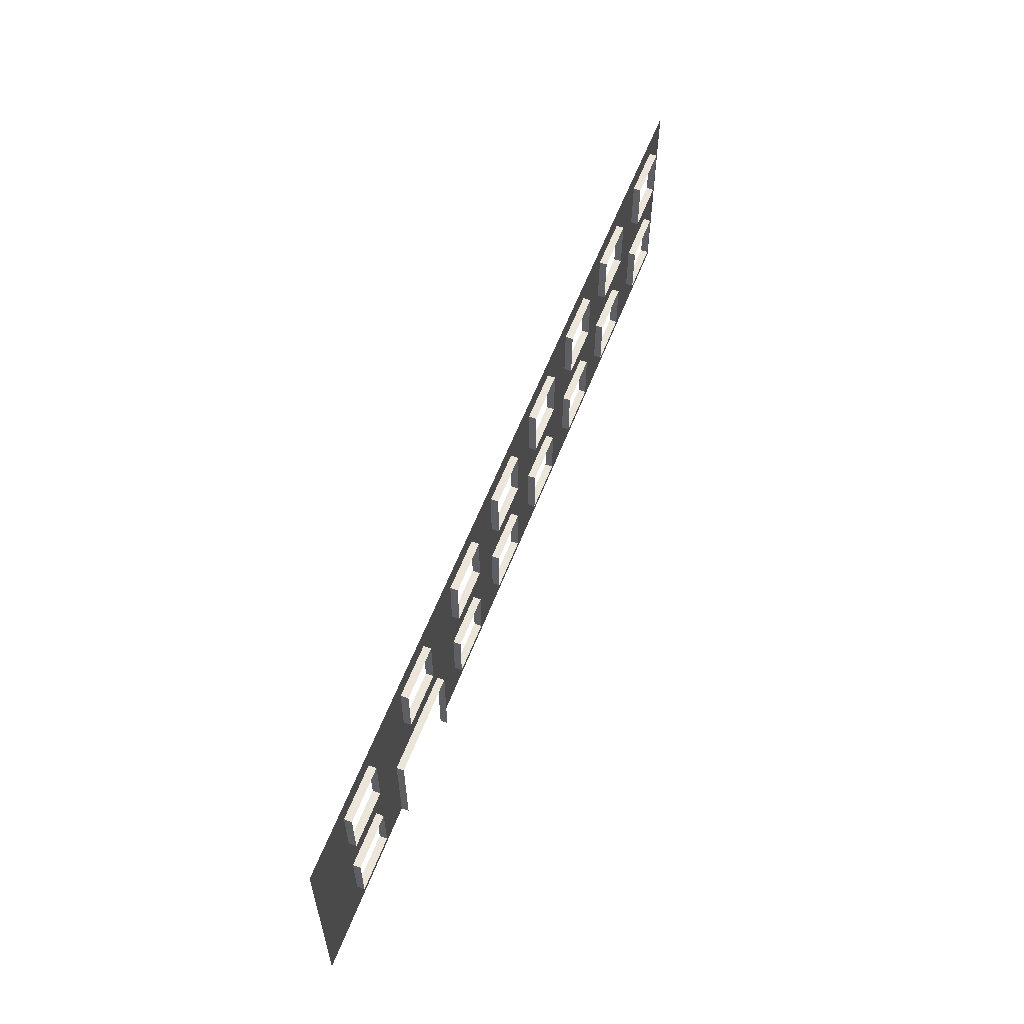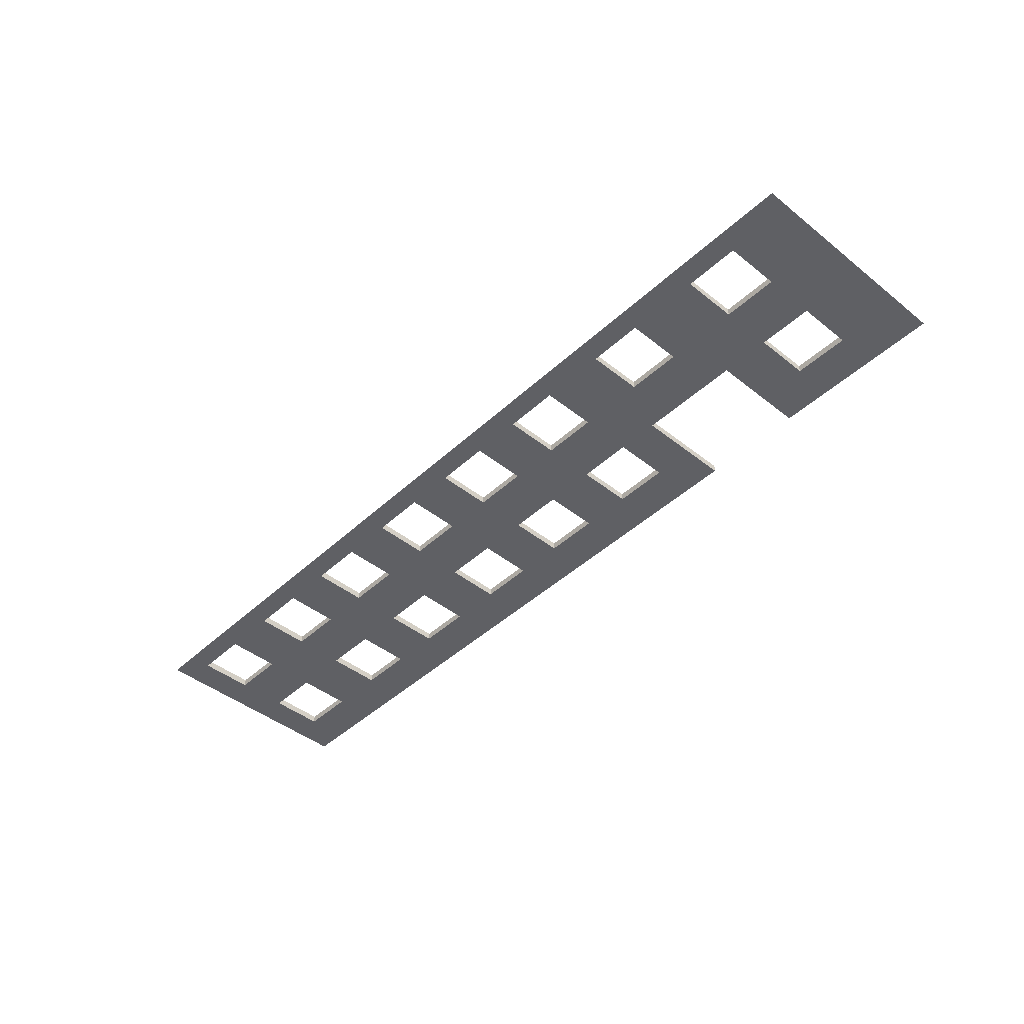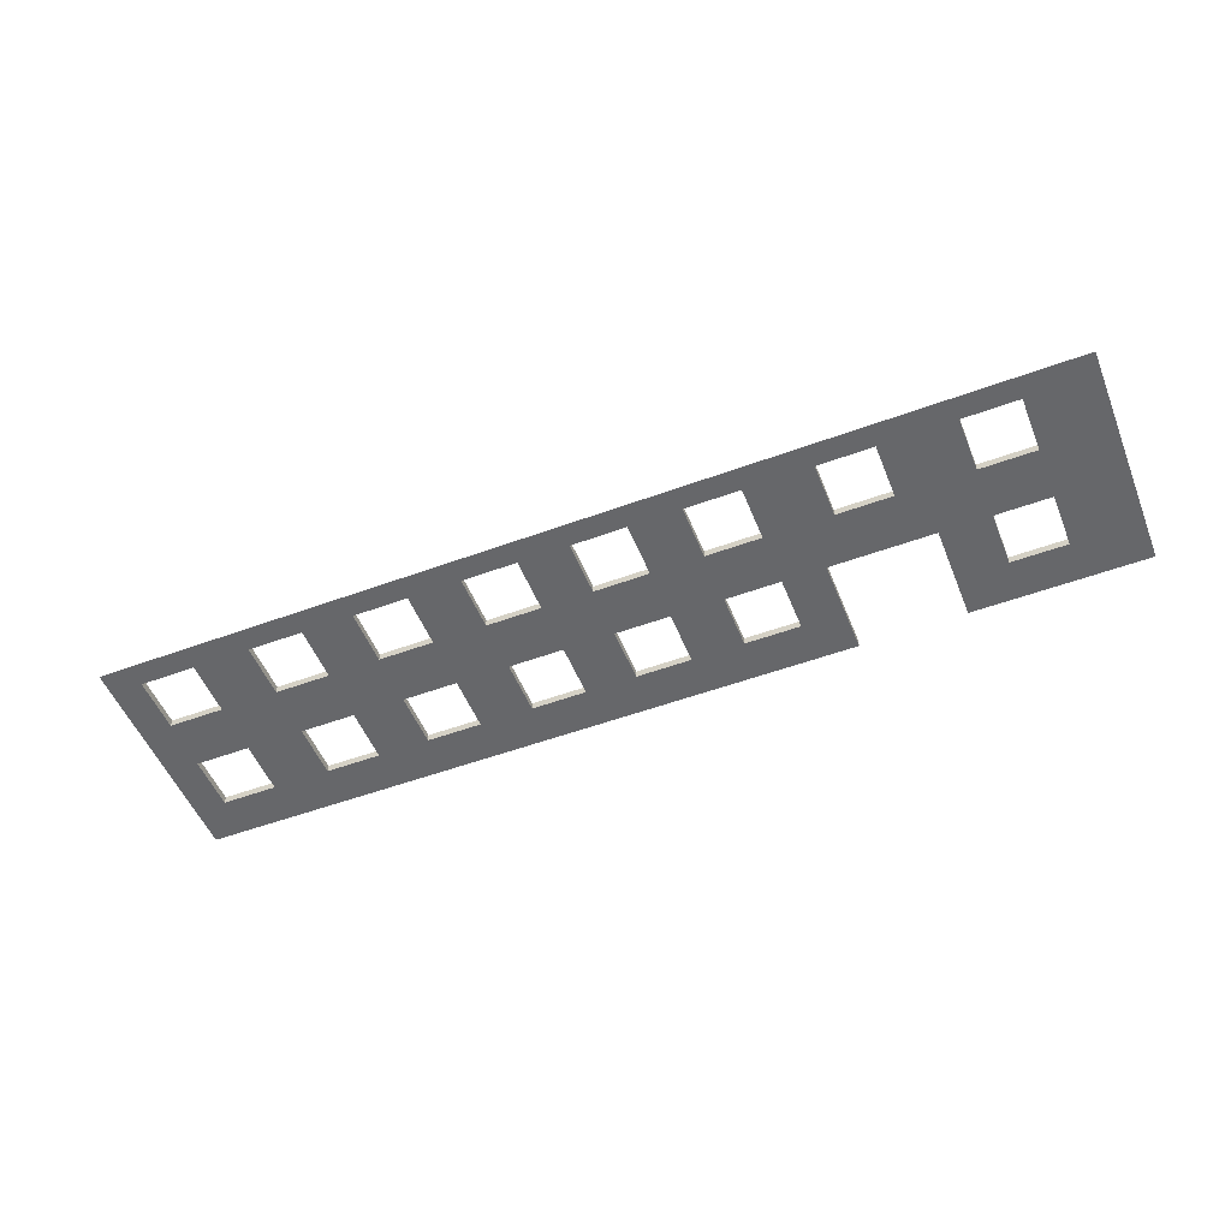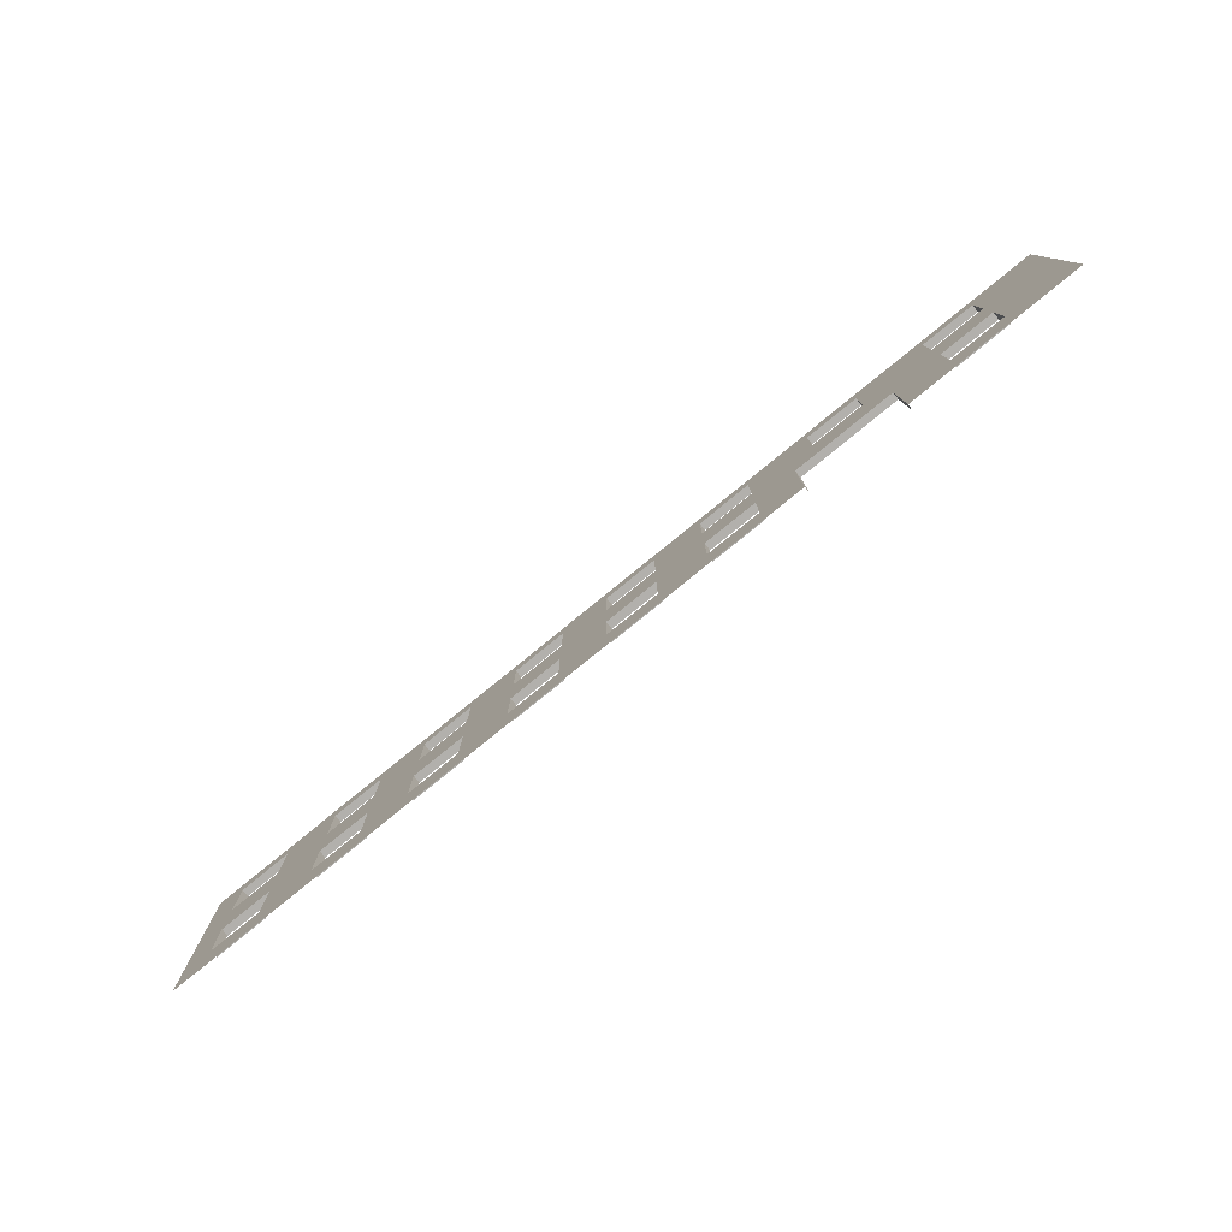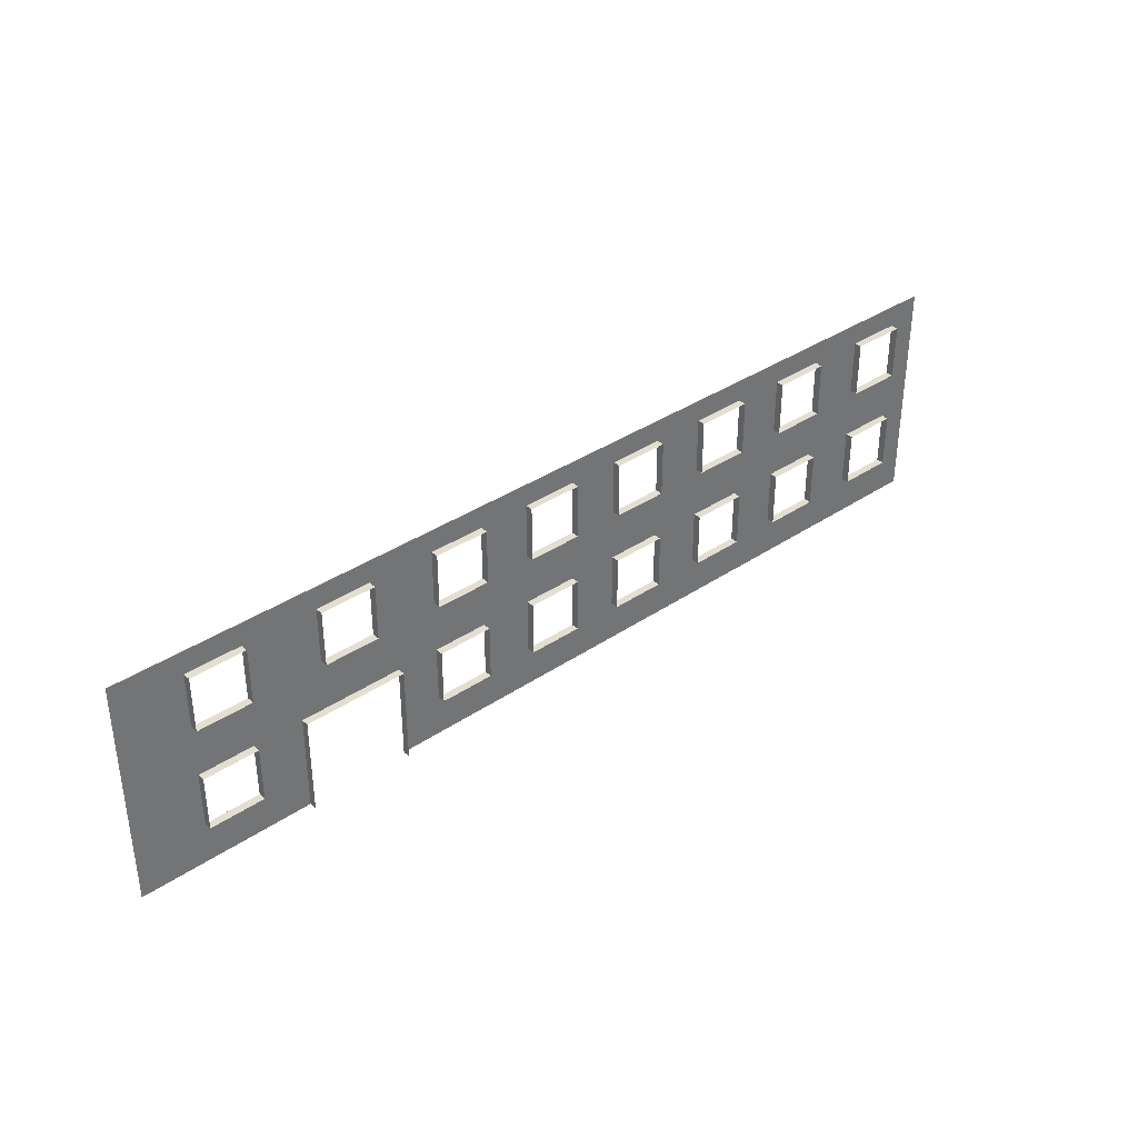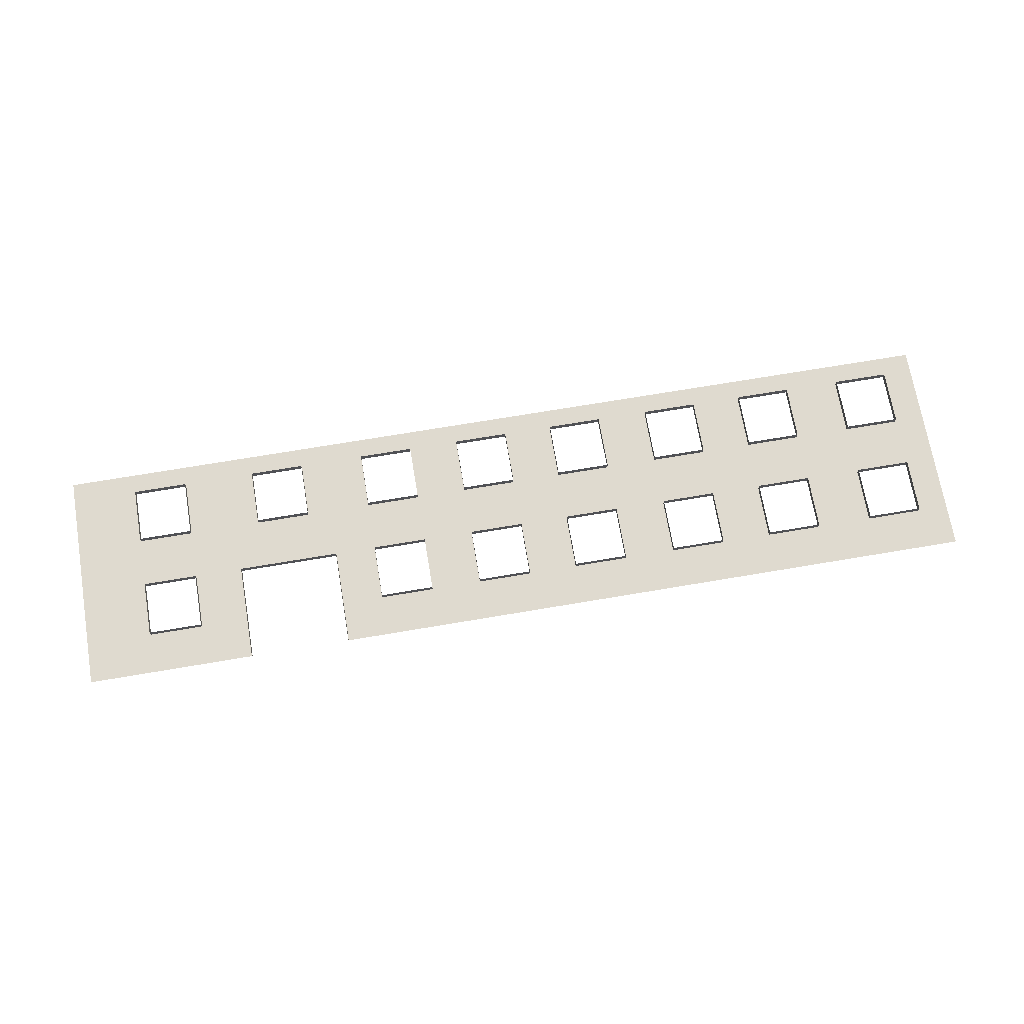
<metadata>
{"format":"obj","ext":"obj","renderer":"f3d","projection":"perspective","resolution":1024,"background":"white","views":[{"elev":57.5,"azim":-69.2,"up":"+Y"},{"elev":-44.3,"azim":-132.9,"up":"+Z"},{"elev":-52.1,"azim":-158.3,"up":"+Z"},{"elev":-78.7,"azim":-140.8,"up":"+Y"},{"elev":36.3,"azim":-41.4,"up":"+Y"},{"elev":70.7,"azim":-9.6,"up":"+Z"}]}
</metadata>
<code>
o pilares_1andar.010_Plane.003
v 8.041 0.04432 9.873
v 11.84 0.04432 9.873
v 10.04 0.04432 9.873
v 17.14 -0.01486 9.873
v 15.61 -0.01486 9.873
v 19.14 -0.01486 9.873
v 21.02 -0.01486 9.873
v 23.02 -0.01486 9.873
v 24.86 -0.01486 9.873
v 26.86 -0.01486 9.873
v 28.79 -0.01486 9.873
v 30.79 -0.01486 9.873
v 32.67 -0.01486 9.873
v 34.67 -0.01486 9.873
v 36.75 -0.01486 9.873
v 38.75 -0.01486 9.873
v 39.92 -0.01486 9.873
v 8.041 0.9961 10.15
v 8.041 0.9961 9.873
v 10.04 0.9961 9.873
v 11.84 0.9944 9.873
v 10.04 0.9961 10.15
v 19.14 0.9944 10.15
v 17.14 0.9944 10.15
v 17.14 0.9944 9.873
v 19.14 0.9944 9.873
v 23.02 0.9944 10.15
v 21.02 0.9944 10.15
v 21.02 0.9944 9.873
v 23.02 0.9944 9.873
v 26.86 0.9944 10.15
v 24.86 0.9944 10.15
v 24.86 0.9944 9.873
v 26.86 0.9944 9.873
v 30.79 0.9944 10.15
v 28.79 0.9944 10.15
v 28.79 0.9944 9.873
v 30.79 0.9944 9.873
v 34.67 0.9944 10.15
v 32.67 0.9944 10.15
v 32.67 0.9944 9.873
v 34.67 0.9944 9.873
v 38.75 0.9944 10.15
v 36.75 0.9944 10.15
v 36.75 0.9944 9.873
v 38.75 0.9944 9.873
v 39.92 0.9944 9.873
v 15.61 0.9944 9.873
v 8.041 2.991 10.15
v 10.04 2.991 9.873
v 8.041 2.991 9.873
v 11.84 2.991 9.873
v 10.04 2.991 10.15
v 19.14 2.991 10.15
v 17.14 2.991 9.873
v 23.02 2.991 10.15
v 21.02 2.991 9.873
v 26.86 2.991 10.15
v 24.86 2.991 9.873
v 30.79 2.991 10.15
v 28.79 2.991 9.873
v 34.67 2.991 10.15
v 32.67 2.991 9.873
v 38.75 2.991 10.15
v 36.75 2.991 9.873
v 15.61 2.991 9.873
v 17.14 2.991 10.15
v 19.14 2.991 9.873
v 21.02 2.991 10.15
v 23.02 2.991 9.873
v 24.86 2.991 10.15
v 26.86 2.991 9.873
v 28.79 2.991 10.15
v 30.79 2.991 9.873
v 32.67 2.991 10.15
v 34.67 2.991 9.873
v 36.75 2.991 10.15
v 38.75 2.991 9.873
v 39.92 2.991 9.873
v 8.041 -0.5165 9.873
v 11.84 -0.5165 9.873
v 10.04 -0.5165 9.873
v 17.14 -0.5166 9.873
v 15.61 -0.5166 9.873
v 19.14 -0.5166 9.873
v 21.02 -0.5166 9.873
v 23.02 -0.5166 9.873
v 24.86 -0.5166 9.873
v 26.86 -0.5166 9.873
v 28.79 -0.5166 9.873
v 30.79 -0.5166 9.873
v 32.67 -0.5166 9.873
v 34.67 -0.5166 9.873
v 36.75 -0.5166 9.873
v 38.75 -0.5166 9.873
v 39.92 -0.5166 9.873
v 8.041 4.888 10.15
v 8.041 4.888 9.873
v 11.84 4.888 9.873
v 10.04 4.888 10.15
v 10.04 4.888 9.873
v 17.14 4.888 10.15
v 17.14 4.888 9.873
v 15.61 4.888 9.873
v 19.14 4.888 10.15
v 19.14 4.888 9.873
v 21.02 4.888 10.15
v 21.02 4.888 9.873
v 23.02 4.888 10.15
v 23.02 4.888 9.873
v 24.86 4.888 10.15
v 24.86 4.888 9.873
v 26.86 4.888 10.15
v 26.86 4.888 9.873
v 28.79 4.888 10.15
v 28.79 4.888 9.873
v 30.79 4.888 10.15
v 30.79 4.888 9.873
v 32.67 4.888 10.15
v 32.67 4.888 9.873
v 34.67 4.888 10.15
v 34.67 4.888 9.873
v 36.75 4.888 10.15
v 36.75 4.888 9.873
v 38.75 4.888 10.15
v 38.75 4.888 9.873
v 39.92 4.888 9.873
v 8.041 7.707 9.873
v 11.84 7.707 9.873
v 10.04 7.707 9.873
v 17.14 7.707 9.873
v 15.61 7.707 9.873
v 19.14 7.707 9.873
v 21.02 7.707 9.873
v 23.02 7.707 9.873
v 24.86 7.707 9.873
v 26.86 7.707 9.873
v 28.79 7.707 9.873
v 30.79 7.707 9.873
v 32.67 7.707 9.873
v 34.67 7.707 9.873
v 36.75 7.707 9.873
v 38.75 7.707 9.873
v 39.92 7.707 9.873
v 38.75 6.89 10.15
v 39.92 6.89 9.873
v 38.75 6.89 9.873
v 34.67 6.89 10.15
v 36.75 6.89 10.15
v 36.75 6.89 9.873
v 34.67 6.89 9.873
v 30.79 6.89 10.15
v 32.67 6.89 10.15
v 8.041 6.89 9.873
v 11.84 6.89 9.873
v 15.61 6.89 9.873
v 8.041 6.89 10.15
v 10.04 6.89 9.873
v 10.04 6.89 10.15
v 17.14 6.89 9.873
v 17.14 6.89 10.15
v 19.14 6.89 10.15
v 19.14 6.89 9.873
v 23.02 6.89 10.15
v 21.02 6.89 10.15
v 21.02 6.89 9.873
v 23.02 6.89 9.873
v 26.86 6.89 10.15
v 24.86 6.89 10.15
v 24.86 6.89 9.873
v 26.86 6.89 9.873
v 28.79 6.89 10.15
v 28.79 6.89 9.873
v 30.79 6.89 9.873
v 32.67 6.89 9.873
v 12.73 2.991 9.873
v 14.72 2.991 9.873
v 14.72 4.888 10.15
v 12.73 4.888 10.15
v 14.72 4.888 9.873
v 12.73 4.888 9.873
v 14.72 7.707 9.873
v 12.73 7.707 9.873
v 14.72 6.89 10.15
v 12.73 6.89 10.15
v 12.73 6.89 9.873
v 14.72 6.89 9.873
v 5.57 0.04432 9.873
v 5.57 0.9961 9.873
v 5.57 2.991 9.873
v 5.57 -0.5165 9.873
v 5.57 4.888 9.873
v 5.57 7.707 9.873
v 5.57 6.89 9.873
v 11.84 0.04432 10.14
v 15.61 -0.01486 10.14
v 11.84 0.9944 10.14
v 15.61 0.9944 10.14
v 11.84 2.991 10.14
v 15.61 2.991 10.14
v 11.84 -0.5165 10.14
v 15.61 -0.5166 10.14
v 12.73 2.991 10.14
v 14.72 2.991 10.14
f 5 84 83 4
f 1 80 82 3
f 3 82 81 2
f 16 95 96 17
f 14 93 94 15
f 12 91 92 13
f 10 89 90 11
f 15 94 95 16
f 3 20 19 1
f 2 21 20 3
f 4 25 48 5
f 17 47 46 16
f 15 45 42 14
f 13 41 38 12
f 11 37 34 10
f 16 46 45 15
f 14 42 41 13
f 12 38 37 11
f 9 33 30 8
f 10 34 33 9
f 7 29 26 6
f 8 30 29 7
f 6 26 25 4
f 21 52 50 20
f 25 55 66 48
f 47 79 78 46
f 45 65 76 42
f 41 63 74 38
f 37 61 72 34
f 33 59 70 30
f 29 57 68 26
f 51 19 18 49
f 53 50 51 49
f 22 20 50 53
f 18 19 20 22
f 67 55 25 24
f 54 68 55 67
f 23 26 68 54
f 24 25 26 23
f 69 57 29 28
f 56 70 57 69
f 27 30 70 56
f 28 29 30 27
f 71 59 33 32
f 58 72 59 71
f 31 34 72 58
f 32 33 34 31
f 73 61 37 36
f 60 74 61 73
f 35 38 74 60
f 36 37 38 35
f 75 63 41 40
f 62 76 63 75
f 39 42 76 62
f 40 41 42 39
f 77 65 45 44
f 64 78 65 77
f 43 46 78 64
f 44 45 46 43
f 4 83 85 6
f 7 86 87 8
f 6 85 86 7
f 9 88 89 10
f 8 87 88 9
f 11 90 91 12
f 13 92 93 14
f 186 183 129 155
f 146 144 143 147
f 150 142 141 151
f 155 129 130 158
f 158 130 128 154
f 160 131 132 156
f 163 133 131 160
f 167 135 134 166
f 166 134 133 163
f 171 137 136 170
f 170 136 135 167
f 174 139 138 173
f 151 141 140 175
f 147 143 142 150
f 173 138 137 171
f 175 140 139 174
f 120 175 174 118
f 116 173 171 114
f 112 170 167 110
f 108 166 163 106
f 103 160 156 104
f 99 155 158 101
f 124 150 151 122
f 127 146 147 126
f 181 186 155 99
f 100 97 98 101
f 158 159 100 101
f 154 157 159 158
f 98 97 157 154
f 105 102 103 106
f 163 162 105 106
f 160 161 162 163
f 103 102 161 160
f 109 107 108 110
f 167 164 109 110
f 166 165 164 167
f 108 107 165 166
f 113 111 112 114
f 171 168 113 114
f 170 169 168 171
f 112 111 169 170
f 117 115 116 118
f 174 152 117 118
f 173 172 152 174
f 116 115 172 173
f 121 119 120 122
f 151 148 121 122
f 175 153 148 151
f 120 119 153 175
f 125 123 124 126
f 147 145 125 126
f 150 149 145 147
f 124 123 149 150
f 104 156 187 180
f 156 132 182 187
f 187 182 183 186
f 186 181 179 185
f 180 178 179 181
f 187 184 178 180
f 186 185 184 187
f 154 194 192 98
f 19 189 188 1
f 1 188 191 80
f 51 190 189 19
f 128 193 194 154
f 126 78 79 127
f 124 65 78 126
f 122 76 65 124
f 120 63 76 122
f 118 74 63 120
f 116 61 74 118
f 114 72 61 116
f 112 59 72 114
f 110 70 59 112
f 108 57 70 110
f 106 68 57 108
f 103 55 68 106
f 104 66 55 103
f 180 177 66 104
f 181 176 177 180
f 99 52 176 181
f 101 50 52 99
f 98 51 50 101
f 192 190 51 98
f 66 200 198 48
f 21 197 199 52
f 176 203 204 177
f 48 198 196 5
f 2 195 197 21
f 5 196 202 84
f 81 201 195 2
f 52 199 203 176
f 177 204 200 66

</code>
